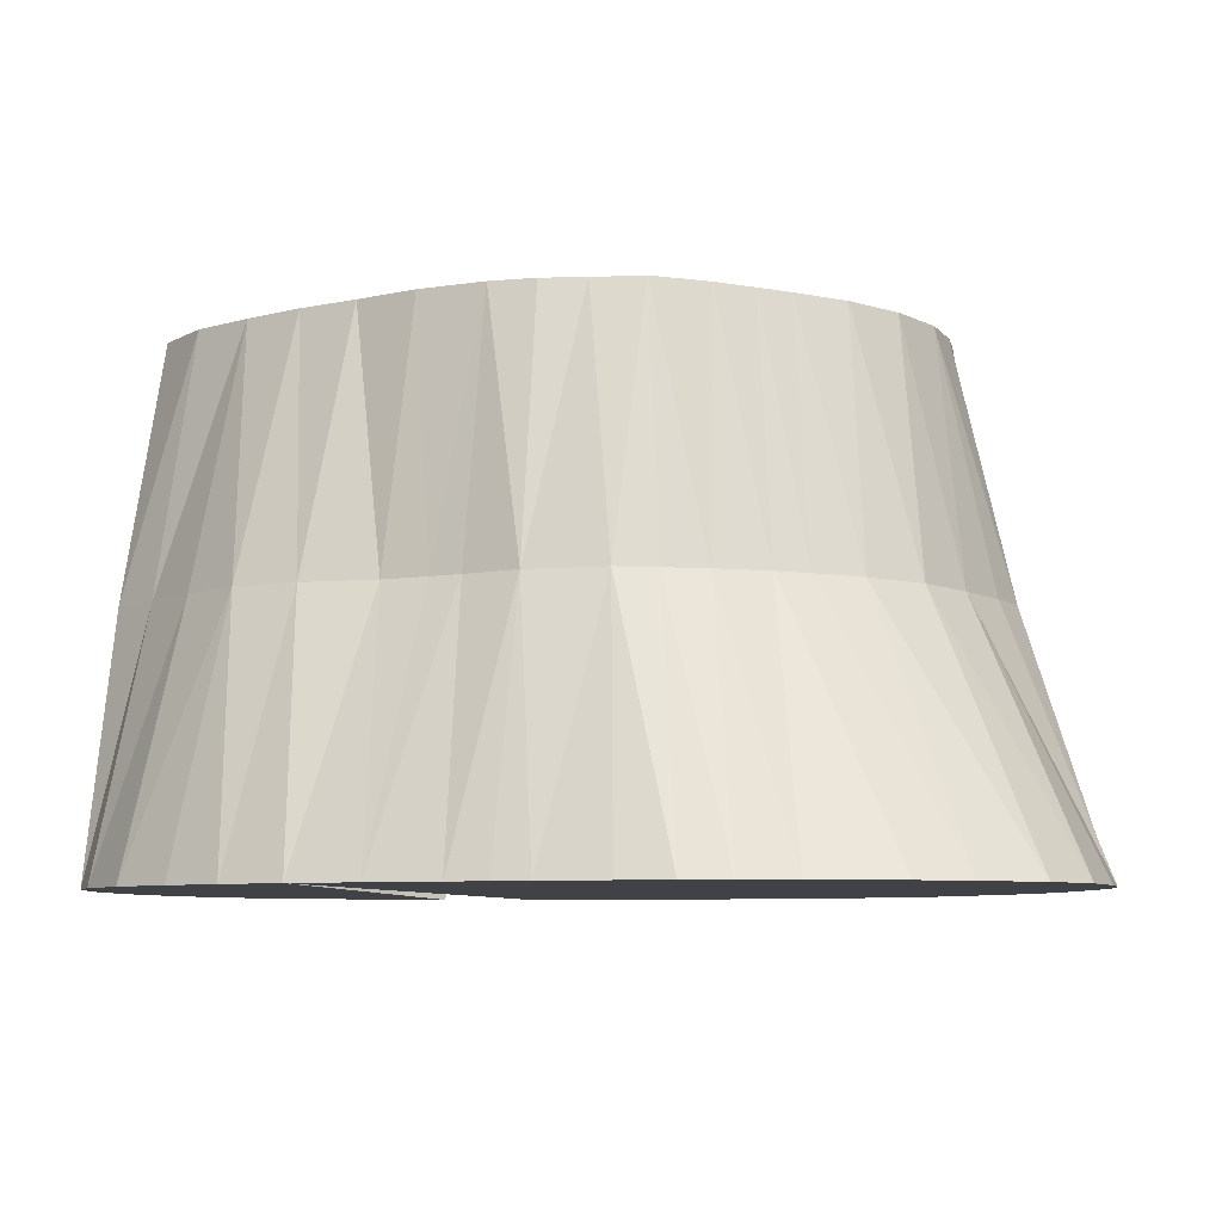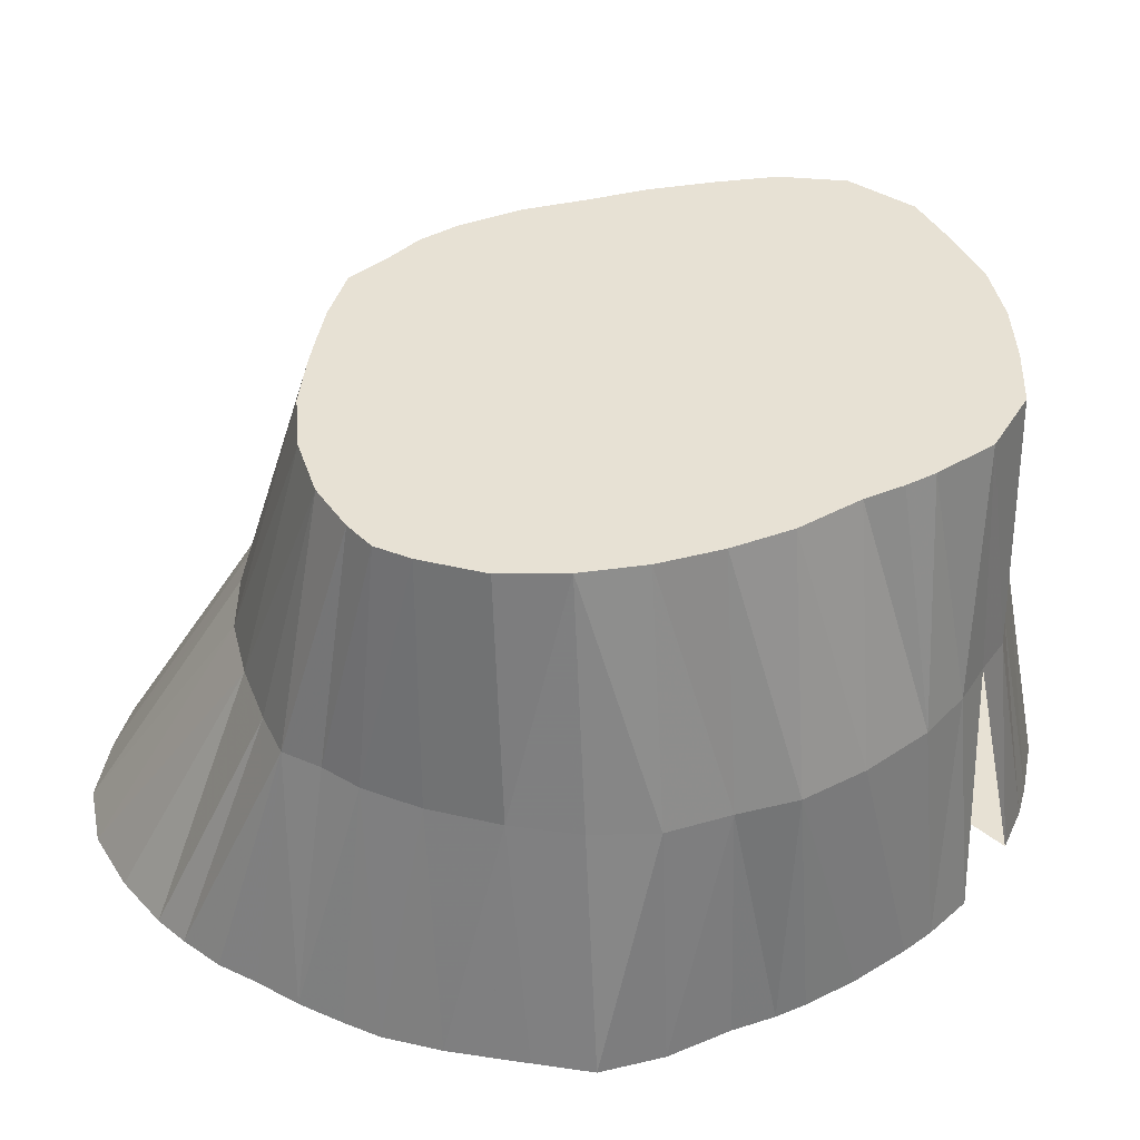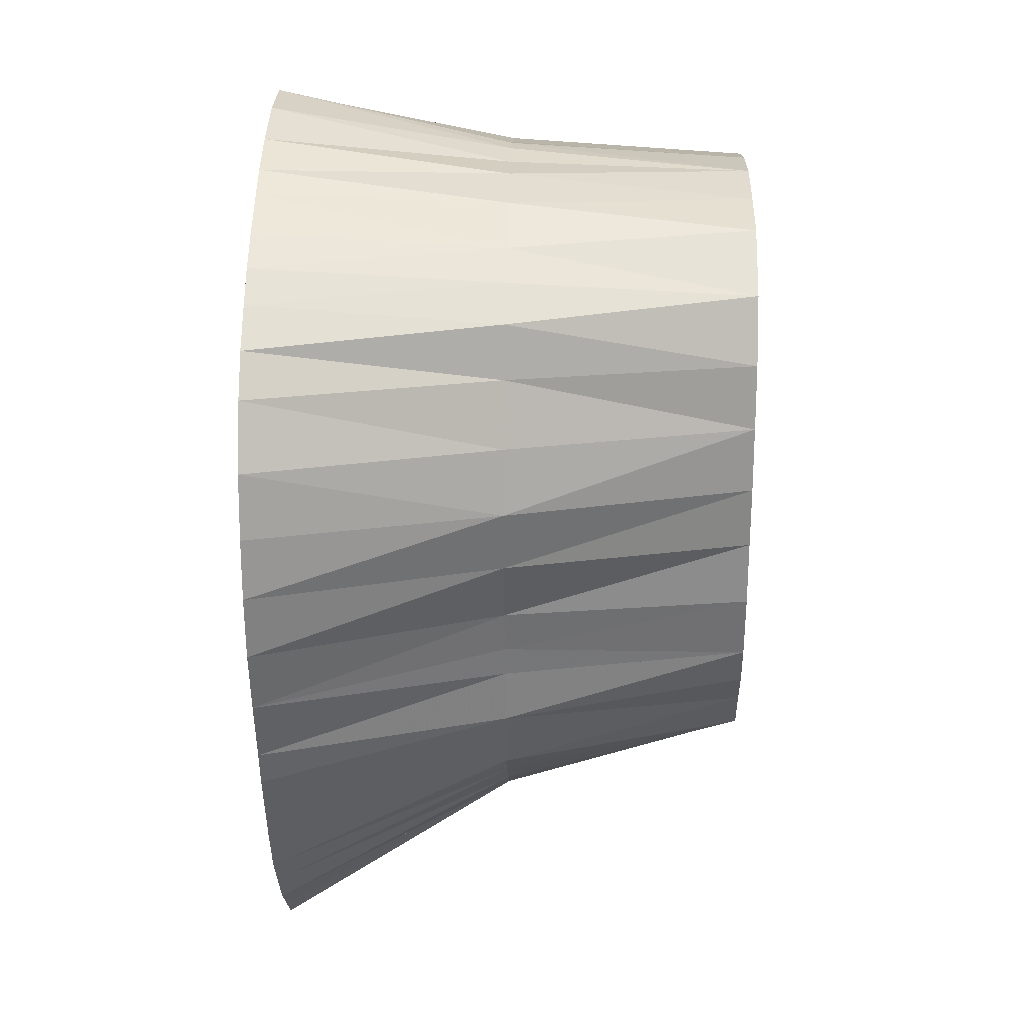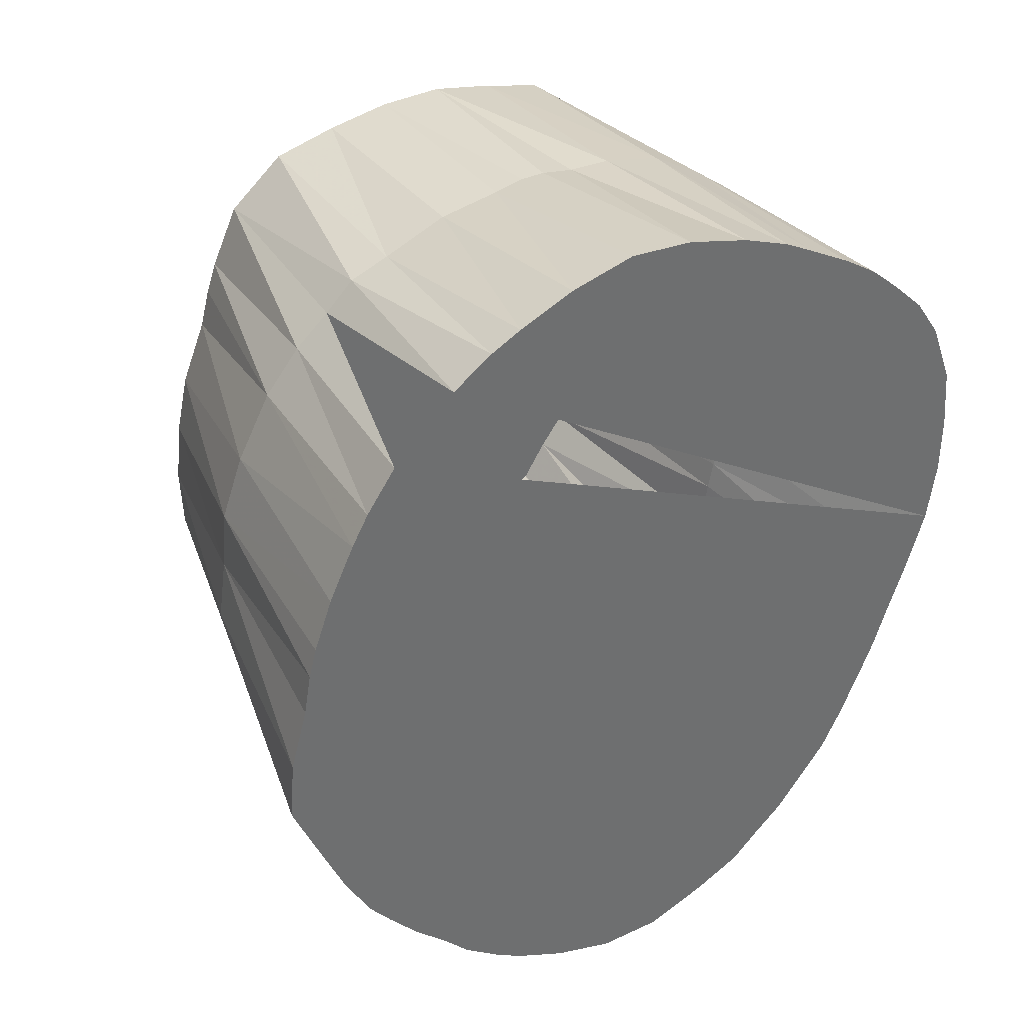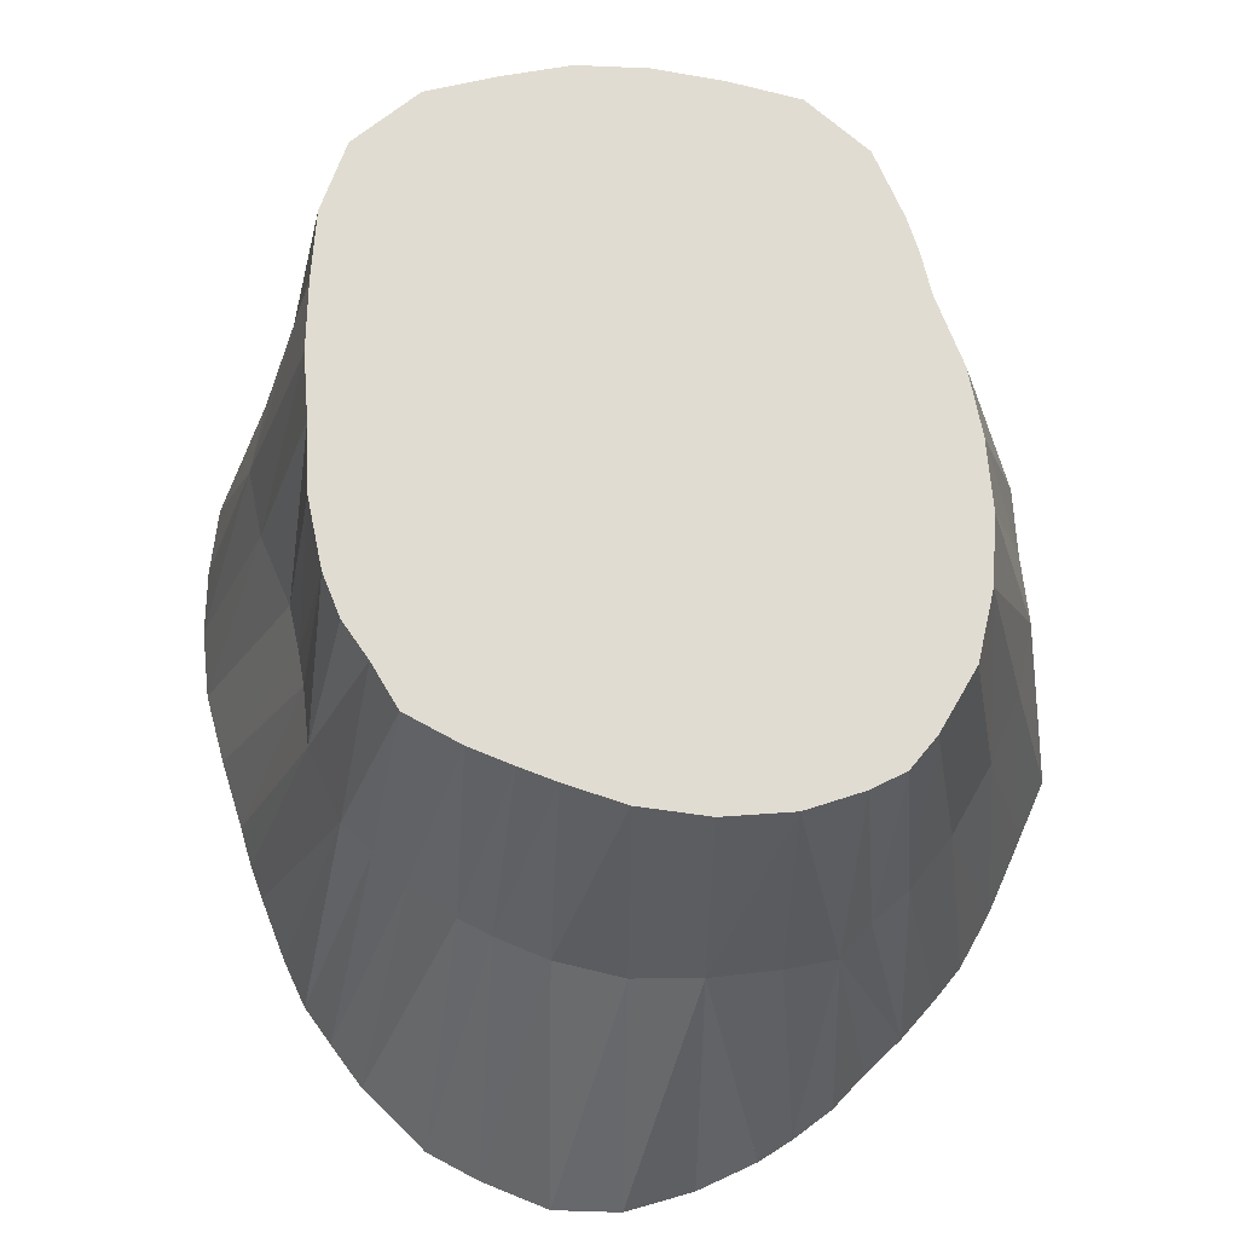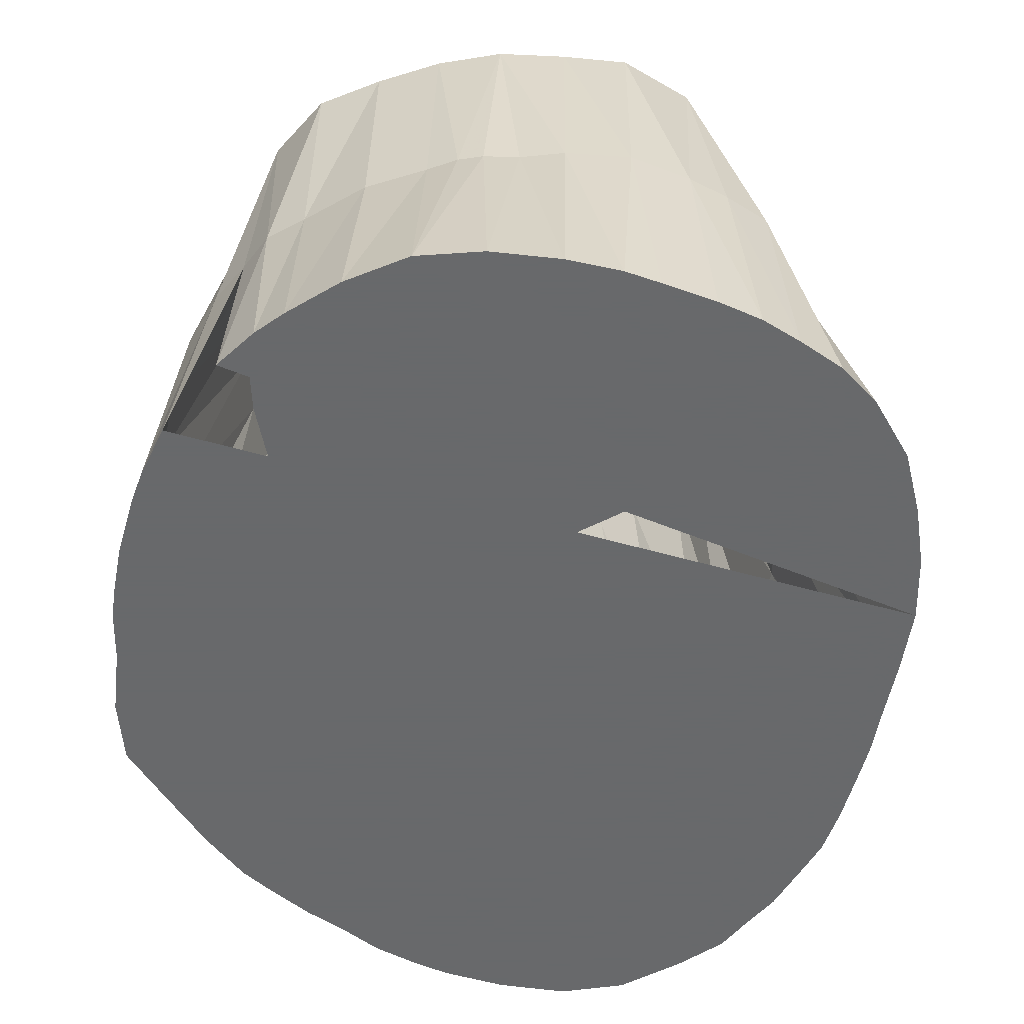
<metadata>
{"format":"obj","ext":"obj","renderer":"f3d","projection":"perspective","resolution":1024,"background":"white","views":[{"elev":-6.7,"azim":-50.5,"up":"+Z"},{"elev":39.6,"azim":78.1,"up":"+Z"},{"elev":22.2,"azim":-88.5,"up":"+Y"},{"elev":38.1,"azim":149.5,"up":"+Y"},{"elev":69.1,"azim":1.5,"up":"+Z"},{"elev":-52.6,"azim":-171.4,"up":"+Z"}]}
</metadata>
<code>
v 581.9 591.9 -45.07
v 578.8 577.5 -95.07
v 525.5 633.8 -145.1
v 651.2 589.6 -45.07
v 565.6 716.6 -145.1
v 548.8 706.2 -145.1
v 523.8 646.9 -145.1
v 523.8 659.4 -145.1
v 664 646.9 -45.07
v 621.2 541 -145.1
v 525 672.5 -145.1
v 546.6 633.8 -95.07
v 535.4 693.8 -145.1
v 651.9 563.1 -145.1
v 675.4 594.4 -145.1
v 638.8 550.8 -145.1
v 653.8 680.6 -45.07
v 530 685.6 -145.1
v 529.4 620.6 -145.1
v 674.8 659.4 -95.07
v 533.9 607.5 -145.1
v 536.2 600 -145.1
v 566.2 605.6 -45.07
v 553.4 566.2 -145.1
v 538.8 593.8 -145.1
v 542.5 700.7 -145.1
v 674.5 672.5 -145.1
v 543.8 581.9 -145.1
v 548.1 573.1 -145.1
v 685.1 633.8 -145.1
v 665.8 690 -145.1
v 571.4 597.3 -45.07
v 556.2 711.2 -145.1
v 559.6 558.3 -145.1
v 569.4 708.9 -45.07
v 621.2 725.2 -145.1
v 566 552.5 -145.1
v 678.8 602.5 -145.1
v 621.2 715.5 -95.07
v 638.8 717.1 -145.1
v 632.5 546.6 -145.1
v 571.9 546.9 -145.1
v 571.9 720 -145.1
v 632.5 720.4 -145.1
v 581.9 541.9 -145.1
v 581.9 724 -145.1
v 681.6 609.4 -145.1
v 595 536.9 -145.1
v 680 655.6 -145.1
v 595 727.6 -145.1
v 608.1 536.9 -145.1
v 608.1 728.6 -145.1
v 554.7 633.8 -45.07
v 646.1 556.7 -145.1
v 646.9 711.4 -145.1
v 658.8 570 -145.1
v 659.8 698.8 -145.1
v 670 672.5 -95.07
v 665 577.5 -145.1
v 669.8 583.8 -145.1
v 669.3 683.8 -145.1
v 550 618.8 -95.07
v 553.8 646.9 -45.07
v 655.5 695 -95.07
v 678.3 661.9 -145.1
v 581.9 712.1 -45.07
v 681.5 646.9 -145.1
v 686.1 620.6 -145.1
v 552.5 659.4 -45.07
v 552.5 672.5 -45.07
v 557.5 698.8 -45.07
v 553.1 685.6 -45.07
v 557.8 620.6 -45.07
v 561.2 612.5 -45.07
v 590 588.8 -45.07
v 595 714.8 -45.07
v 596.9 586.2 -45.07
v 608.1 582.8 -45.07
v 558.8 707.9 -95.07
v 608.1 714.5 -45.07
v 537.6 659.4 -95.07
v 621.2 581.2 -45.07
v 621.2 712.3 -45.07
v 634.4 582.5 -45.07
v 634.4 709 -45.07
v 645 586.2 -45.07
v 645.8 699.3 -45.07
v 651.6 686.9 -45.07
v 655.9 595.6 -45.07
v 655.9 672.5 -45.07
v 661.2 659.4 -45.07
v 662.4 607.5 -45.07
v 665 620.6 -45.07
v 665.5 633.8 -45.07
v 539.7 672.5 -95.07
v 540.5 646.9 -95.07
v 543.2 685.6 -95.07
v 545 696.4 -95.07
v 548.8 625 -95.07
v 551.5 607.5 -95.07
v 552 702.8 -95.07
v 558 594 -95.07
v 563.8 588.8 -95.07
v 569.4 714.2 -95.07
v 570 583.4 -95.07
v 581.9 717.1 -95.07
v 585 574.5 -95.07
v 595 570.6 -95.07
v 590.6 717.5 -95.07
v 597.5 718.8 -95.07
v 608.1 567.8 -95.07
v 602.5 718.8 -95.07
v 608.8 717.5 -95.07
v 621.2 568.2 -95.07
v 634.4 570 -95.07
v 634.4 710.1 -95.07
v 644 572.1 -95.07
v 642.5 707.1 -95.07
v 648.4 701.2 -95.07
v 649.4 578.5 -95.07
v 655.8 584.4 -95.07
v 662.8 686 -95.07
v 663.2 594.4 -95.07
v 670.2 607.5 -95.07
v 675.4 620.6 -95.07
v 675.9 646.9 -95.07
v 677.7 633.8 -95.07
f 3 7 96
f 12 19 3
f 79 33 5
f 5 43 104
f 101 26 6
f 6 33 79
f 6 33 101
f 7 8 81
f 8 11 81
f 8 11 95
f 114 41 10
f 10 51 111
f 10 51 114
f 11 18 95
f 97 18 13
f 13 26 98
f 14 54 115
f 14 54 117
f 14 56 117
f 14 56 120
f 123 38 15
f 124 38 15
f 15 60 123
f 16 41 114
f 16 41 115
f 16 54 115
f 117 54 16
f 19 21 62
f 19 21 99
f 100 22 21
f 100 25 22
f 102 25 22
f 24 29 103
f 24 29 105
f 24 34 2
f 24 34 105
f 102 28 25
f 58 61 27
f 27 65 20
f 27 65 58
f 28 29 102
f 28 29 103
f 30 67 126
f 30 67 127
f 30 68 127
f 64 57 31
f 31 61 122
f 34 37 2
f 34 37 107
f 36 44 39
f 113 52 36
f 37 42 2
f 37 42 107
f 124 47 38
f 116 44 40
f 40 55 118
f 42 45 107
f 42 45 108
f 43 46 106
f 108 48 45
f 46 50 109
f 125 68 47
f 111 51 48
f 20 65 49
f 49 67 126
f 50 52 110
f 112 52 50
f 56 59 120
f 121 59 56
f 121 60 59
f 2 105 1
f 2 105 24
f 2 105 34
f 34 107 2
f 2 107 37
f 42 107 2
f 75 107 2
f 3 96 12
f 12 96 63
f 12 99 19
f 53 99 12
f 20 58 27
f 20 58 65
f 91 58 20
f 20 126 9
f 49 126 20
f 39 113 36
f 39 113 80
f 39 113 83
f 44 116 39
f 39 116 83
f 58 122 61
f 90 122 58
f 62 99 19
f 62 99 21
f 62 99 73
f 62 100 21
f 73 100 62
f 62 100 74
f 64 119 57
f 64 119 87
f 64 119 88
f 64 122 17
f 31 122 64
f 64 122 88
f 79 101 6
f 79 101 33
f 71 101 79
f 5 104 79
f 79 104 35
f 8 95 81
f 11 95 81
f 81 95 69
f 81 95 70
f 81 96 7
f 69 96 81
f 18 97 95
f 95 97 70
f 13 98 97
f 97 98 72
f 26 101 98
f 98 101 71
f 98 101 72
f 100 102 22
f 23 102 100
f 100 102 25
f 23 103 102
f 28 103 102
f 29 103 102
f 32 103 102
f 103 105 24
f 103 105 29
f 32 105 103
f 43 106 104
f 104 106 66
f 46 109 106
f 106 109 66
f 76 109 106
f 42 108 107
f 45 108 107
f 77 108 107
f 108 111 48
f 78 111 108
f 50 110 109
f 109 110 76
f 110 112 50
f 110 112 52
f 110 112 76
f 110 112 80
f 110 113 52
f 80 113 110
f 111 114 10
f 111 114 51
f 82 114 111
f 112 113 52
f 80 113 112
f 114 115 16
f 114 115 41
f 82 115 114
f 84 115 114
f 115 117 14
f 115 117 16
f 115 117 54
f 84 117 115
f 40 118 116
f 116 118 85
f 14 120 117
f 56 120 117
f 86 120 117
f 55 119 118
f 118 119 87
f 120 121 4
f 120 121 56
f 59 121 120
f 120 121 86
f 4 123 121
f 121 123 60
f 121 123 89
f 123 124 15
f 123 124 38
f 92 124 123
f 124 125 47
f 93 125 124
f 125 127 68
f 125 127 93
f 125 127 94
f 126 127 30
f 126 127 67
f 126 127 94
f 105 32 1
f 1 75 2
f 4 86 120
f 4 86 121
f 121 89 4
f 4 89 123
f 9 91 20
f 126 94 9
f 17 88 64
f 17 88 122
f 122 90 17
f 23 32 102
f 23 32 103
f 100 74 23
f 104 66 35
f 35 71 79
f 12 63 53
f 53 73 99
f 96 69 63
f 66 76 106
f 109 76 66
f 81 70 69
f 95 70 69
f 97 72 70
f 71 72 98
f 71 72 101
f 62 74 73
f 73 74 100
f 75 77 107
f 76 80 110
f 112 80 76
f 77 78 108
f 78 82 111
f 80 83 39
f 80 83 113
f 82 84 114
f 82 84 115
f 116 85 83
f 84 86 117
f 118 87 85
f 87 88 64
f 87 88 119
f 89 92 123
f 58 91 90
f 92 93 124
f 125 94 93
f 127 94 93
f 5 33 3
f 3 43 5
f 6 26 3
f 3 33 6
f 3 8 7
f 3 11 8
f 10 41 3
f 3 51 10
f 3 18 11
f 13 18 3
f 3 26 13
f 3 54 14
f 14 56 3
f 15 38 3
f 3 60 15
f 3 41 16
f 16 54 3
f 19 21 3
f 21 22 3
f 22 25 3
f 3 29 24
f 24 34 3
f 25 28 3
f 27 61 3
f 3 65 27
f 28 29 3
f 30 67 3
f 3 68 30
f 31 57 3
f 3 61 31
f 34 37 3
f 3 44 36
f 36 52 3
f 37 42 3
f 38 47 3
f 40 44 3
f 3 55 40
f 42 45 3
f 3 46 43
f 44 55 3
f 45 48 3
f 3 50 46
f 47 68 3
f 48 51 3
f 49 65 3
f 3 67 49
f 3 52 50
f 56 59 3
f 57 61 3
f 59 60 3
f 4 86 1
f 1 89 4
f 1 91 9
f 9 94 1
f 1 88 17
f 17 90 1
f 1 32 23
f 23 74 1
f 35 66 1
f 1 71 35
f 53 63 1
f 1 73 53
f 63 69 1
f 66 76 1
f 69 70 1
f 70 72 1
f 1 72 71
f 1 74 73
f 1 77 75
f 76 80 1
f 1 78 77
f 1 82 78
f 80 83 1
f 1 84 82
f 83 85 1
f 1 86 84
f 85 87 1
f 87 88 1
f 1 92 89
f 90 91 1
f 1 93 92
f 1 94 93

</code>
